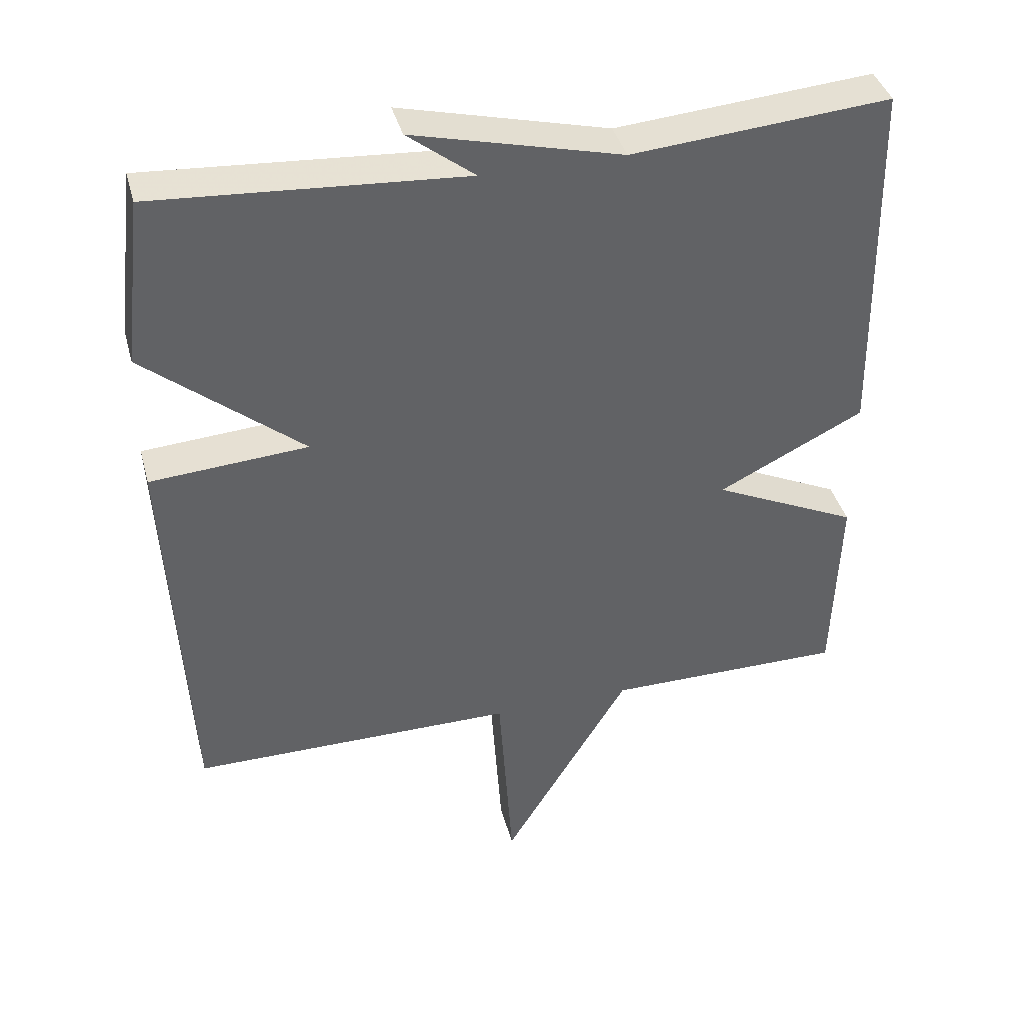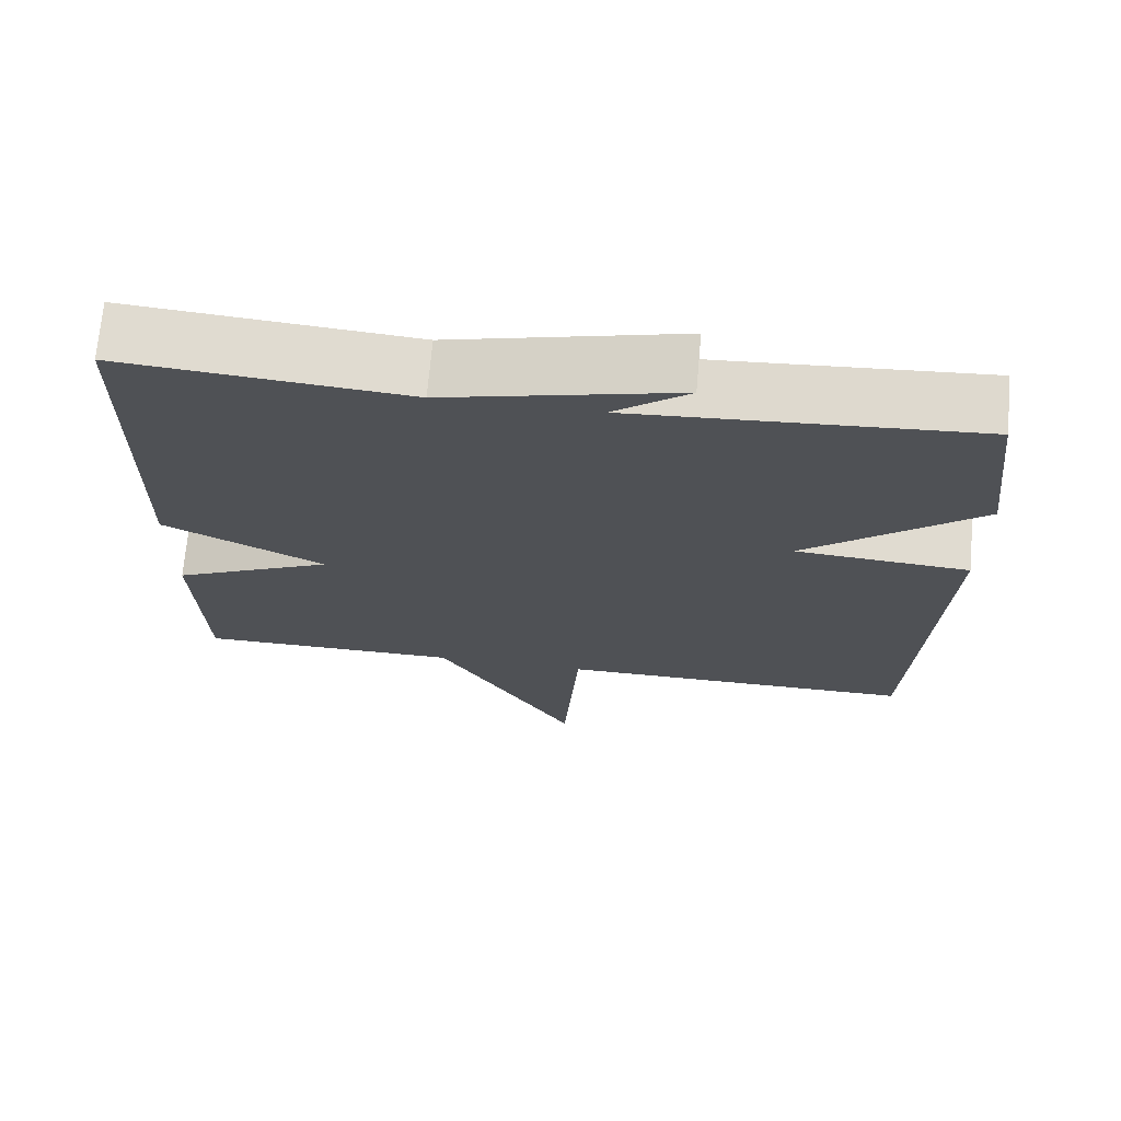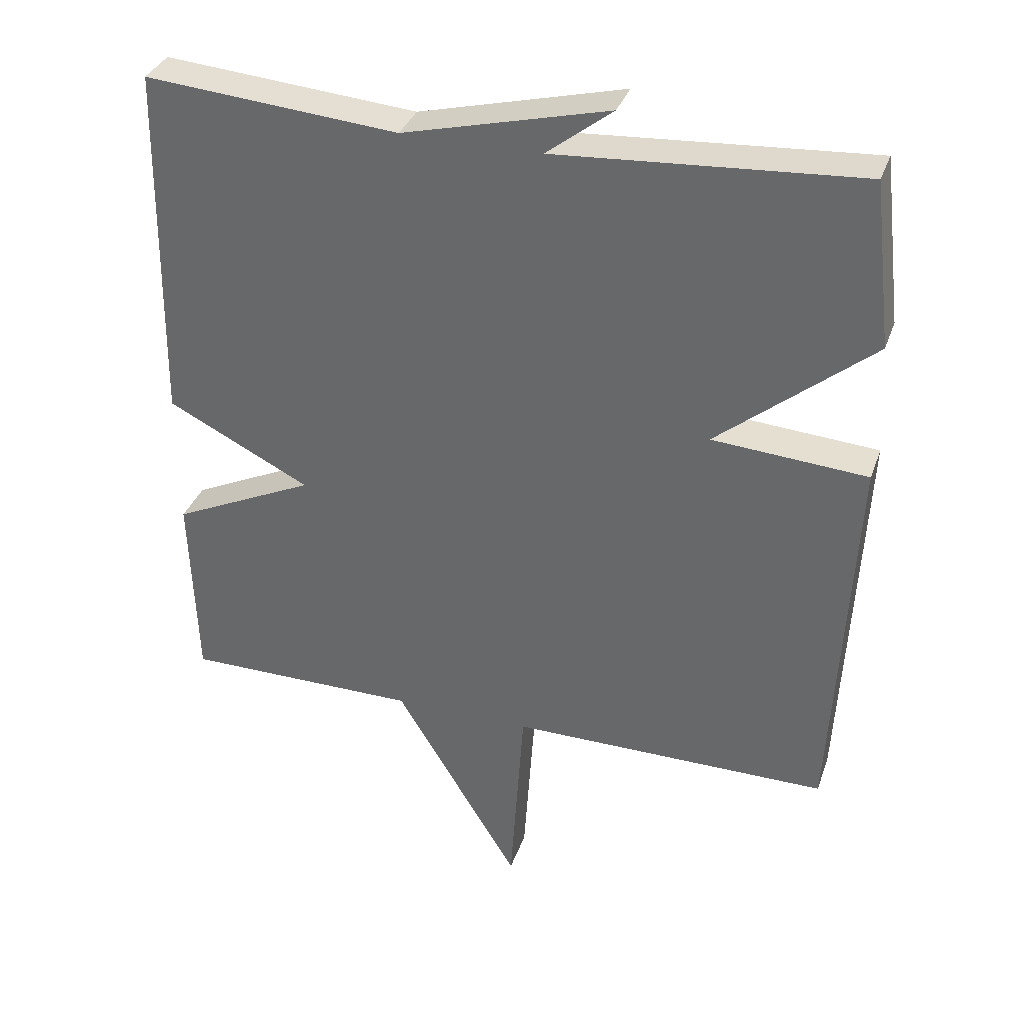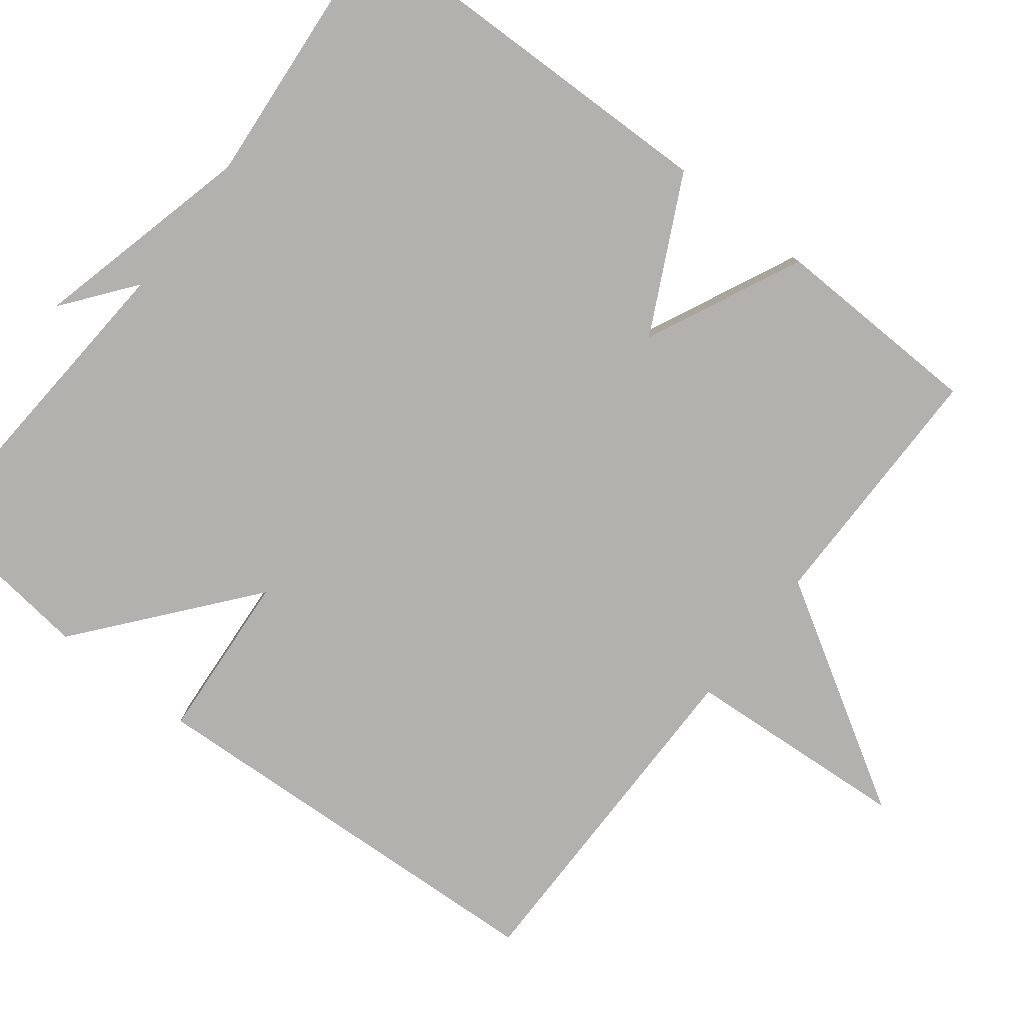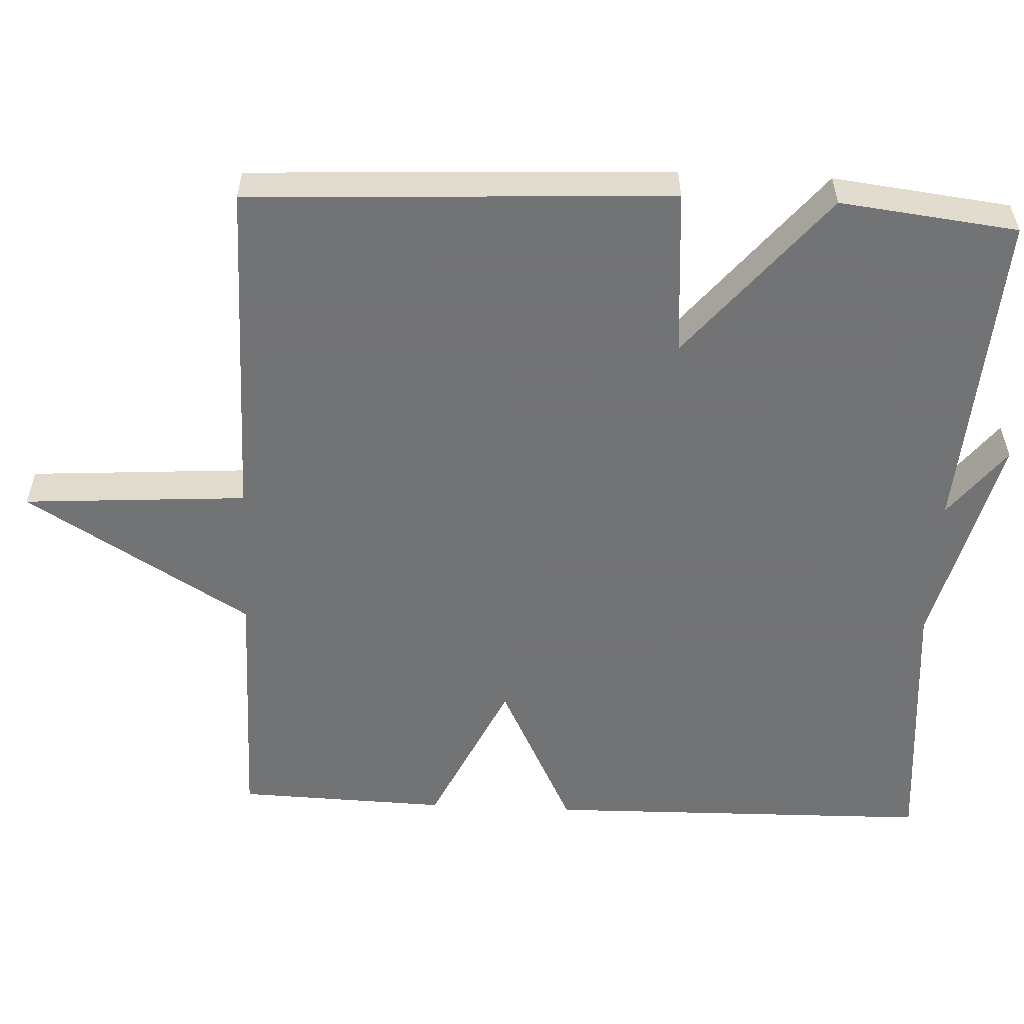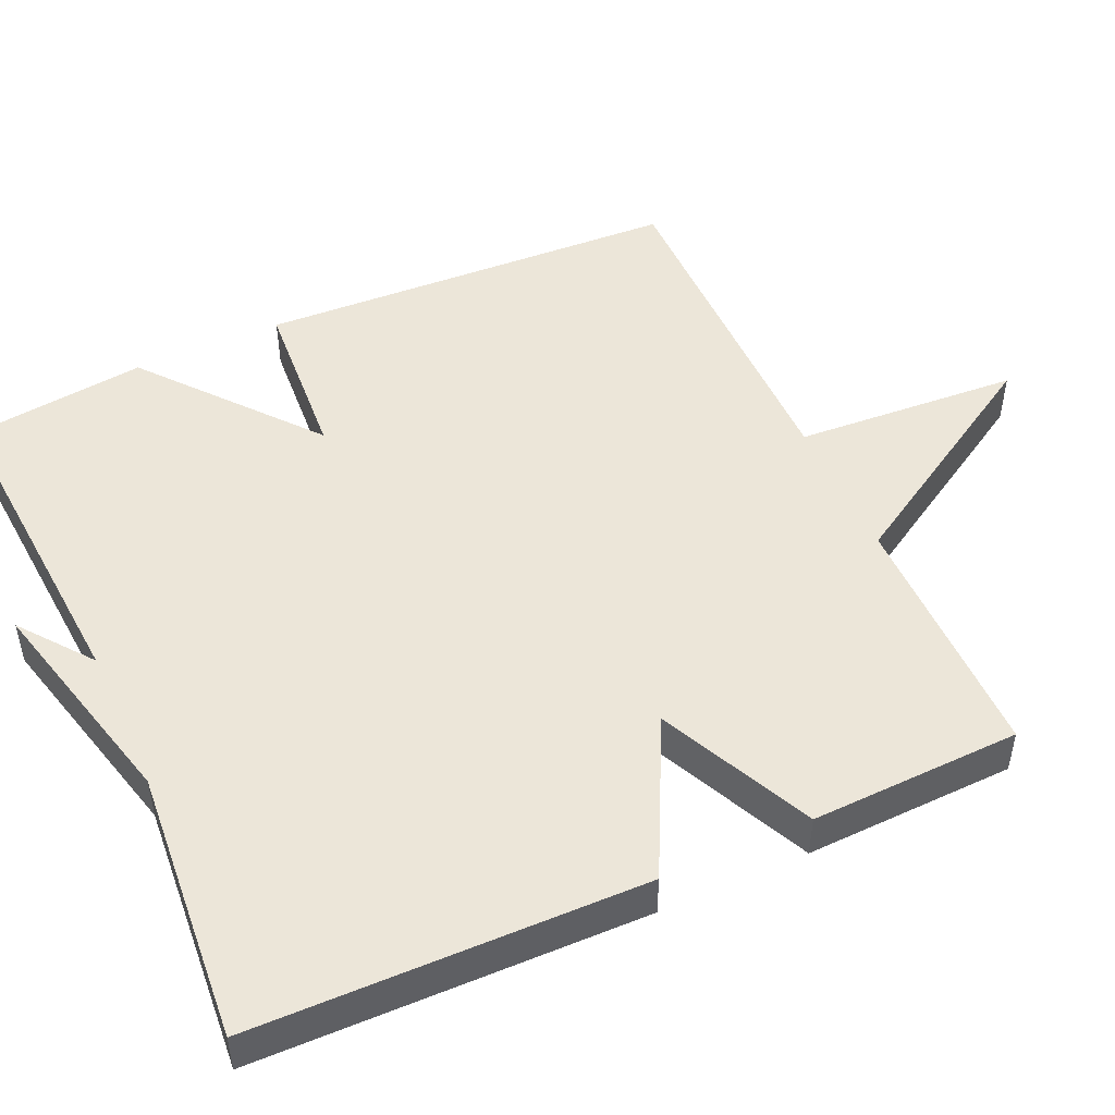
<metadata>
{"format":"obj","ext":"obj","renderer":"f3d","projection":"perspective","resolution":1024,"background":"white","views":[{"elev":39.7,"azim":-14.8,"up":"+Z"},{"elev":70.4,"azim":-174.9,"up":"+Z"},{"elev":34.6,"azim":-161.9,"up":"+Z"},{"elev":-79.3,"azim":52.3,"up":"+Y"},{"elev":-55.7,"azim":-92.7,"up":"+Y"},{"elev":49.2,"azim":65.6,"up":"+Y"}]}
</metadata>
<code>
v -0.5 0.07 0.5
v -0.064 0.07 0.47
v -0.159 0.07 0.544
v 0.136 0.07 0.47
v 0.5 0.07 0.5
v 0.509 0.07 -0.02
v 0.303 0.07 -0.123
v 0.509 0.07 -0.22
v 0.5 0.07 -0.5
v 0.161 0.07 -0.5
v -0.019 0.07 -0.799
v -0.039 0.07 -0.5
v -0.5 0.07 -0.5
v -0.528 0.07 0.063
v -0.305 0.07 0.079
v -0.528 0.07 0.263
v -0.5 0 0.5
v -0.064 0 0.47
v -0.159 0 0.544
v 0.136 0 0.47
v 0.5 0 0.5
v 0.509 0 -0.02
v 0.303 0 -0.123
v 0.509 0 -0.22
v 0.5 0 -0.5
v 0.161 0 -0.5
v -0.019 0 -0.799
v -0.039 0 -0.5
v -0.5 0 -0.5
v -0.528 0 0.063
v -0.305 0 0.079
v -0.528 0 0.263
f 15 16 1 2
f 12 13 14 15
f 12 15 2
f 10 11 12 2
f 7 8 9 10
f 7 10 2
f 4 5 6 7
f 4 7 2
f 2 3 4
f 18 17 32 31
f 31 30 29 28
f 18 31 28
f 18 28 27 26
f 26 25 24 23
f 18 26 23
f 23 22 21 20
f 18 23 20
f 20 19 18
f 1 17 18 2
f 2 18 19 3
f 3 19 20 4
f 4 20 21 5
f 5 21 22 6
f 6 22 23 7
f 7 23 24 8
f 8 24 25 9
f 9 25 26 10
f 10 26 27 11
f 11 27 28 12
f 12 28 29 13
f 13 29 30 14
f 14 30 31 15
f 15 31 32 16
f 16 32 17 1

</code>
